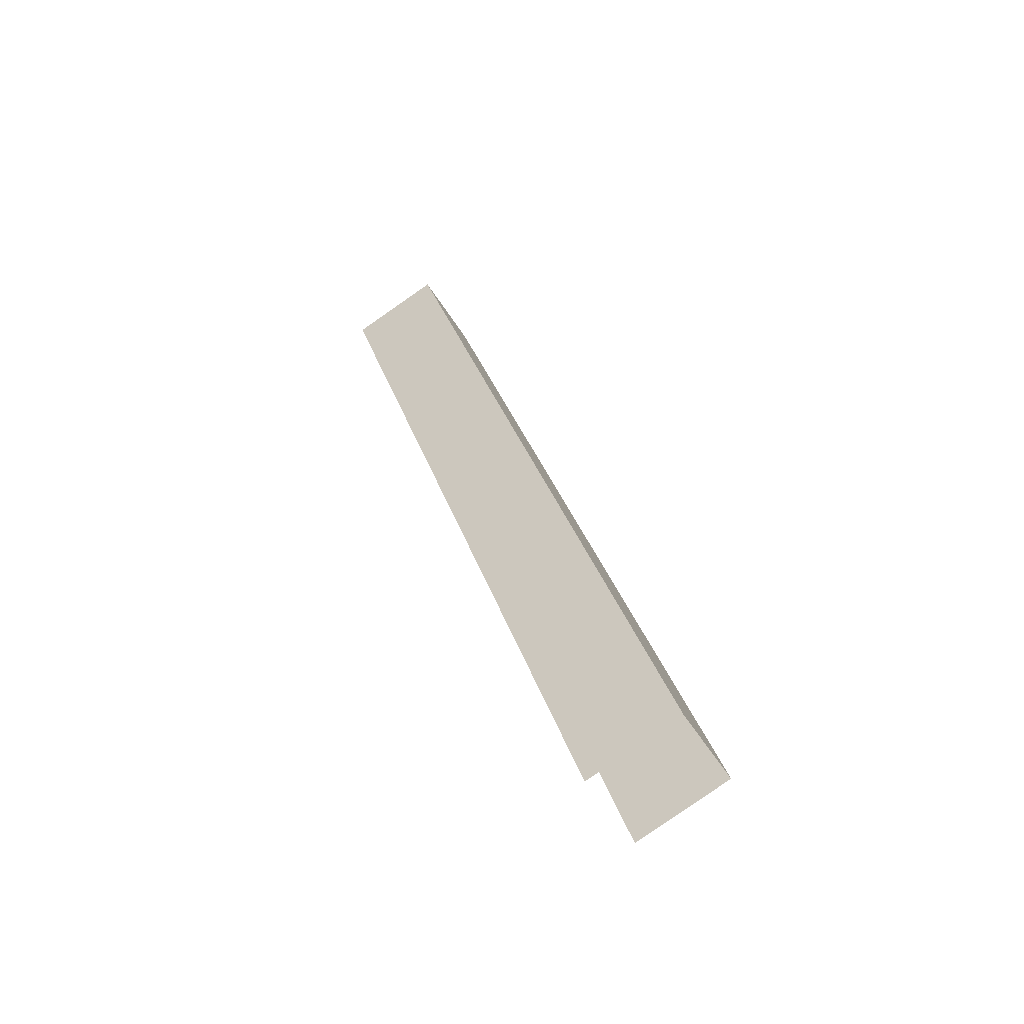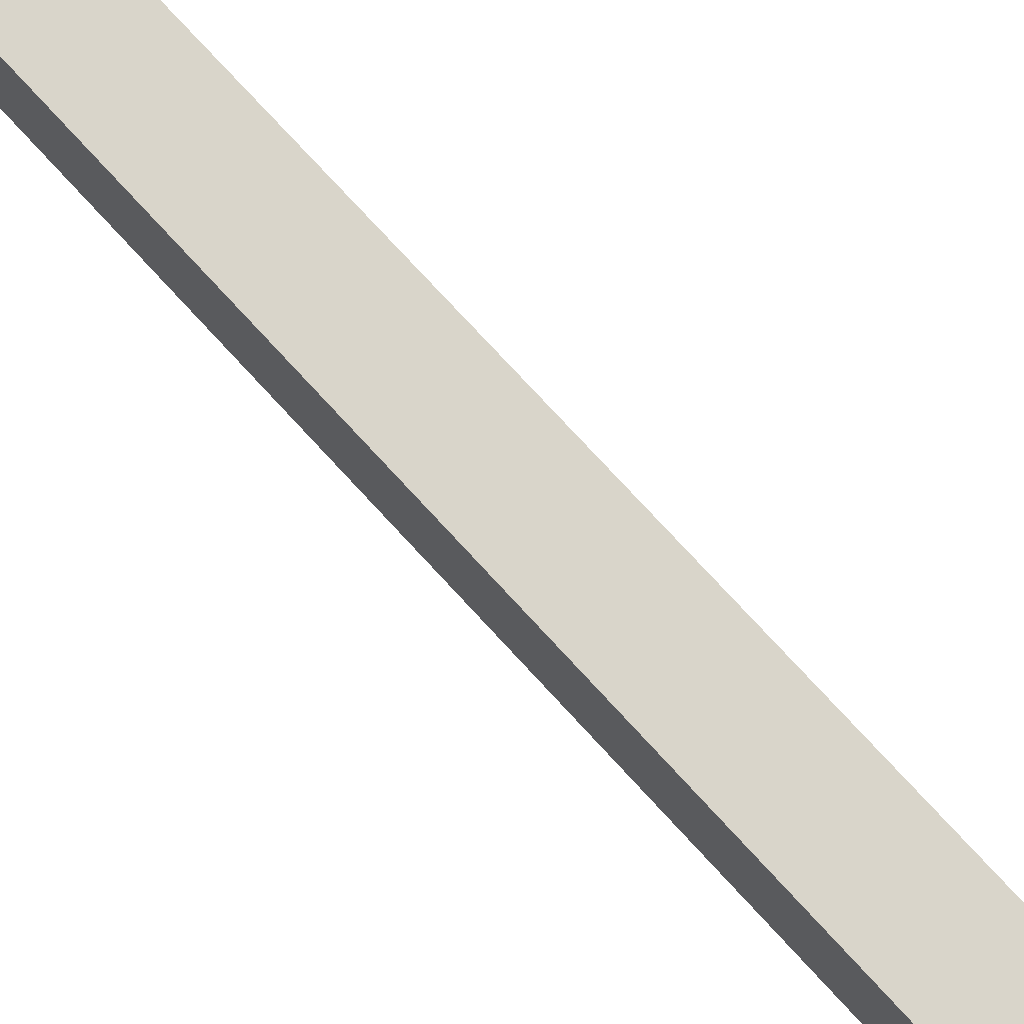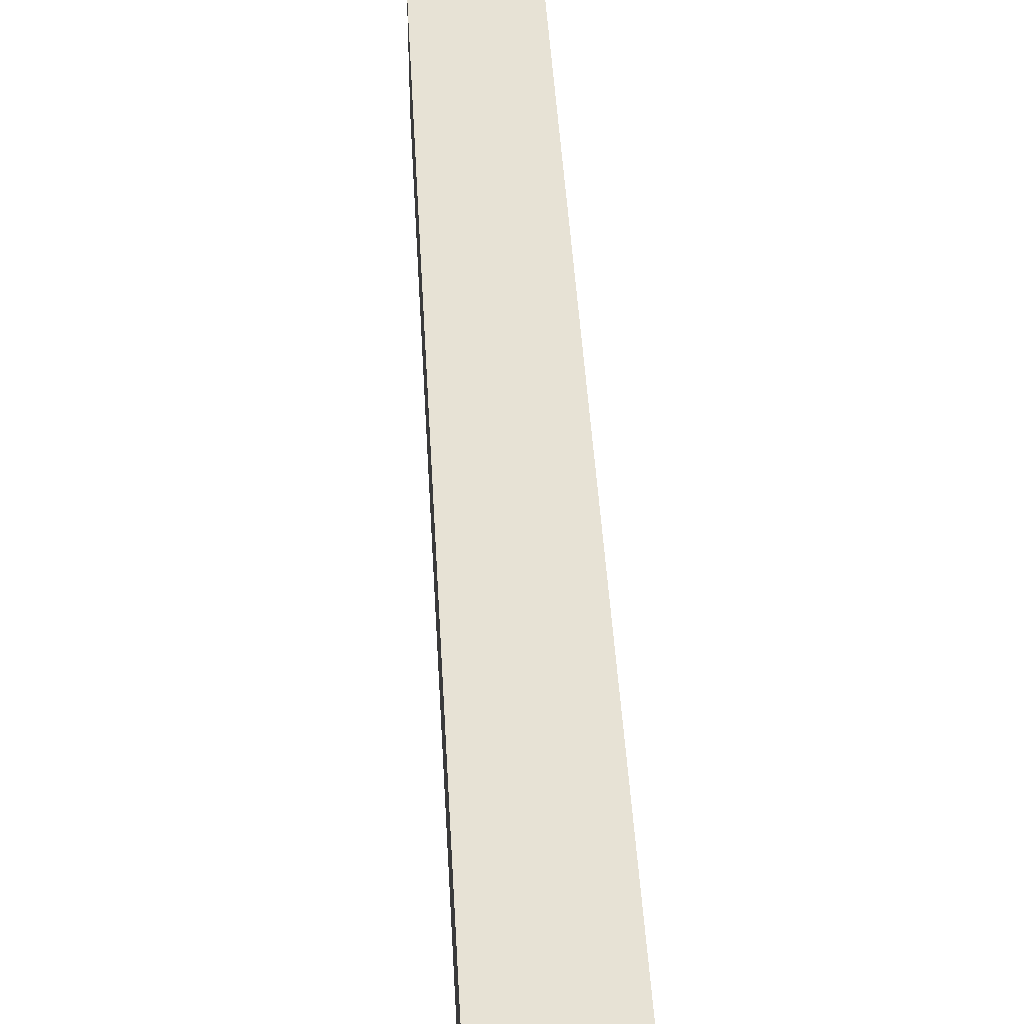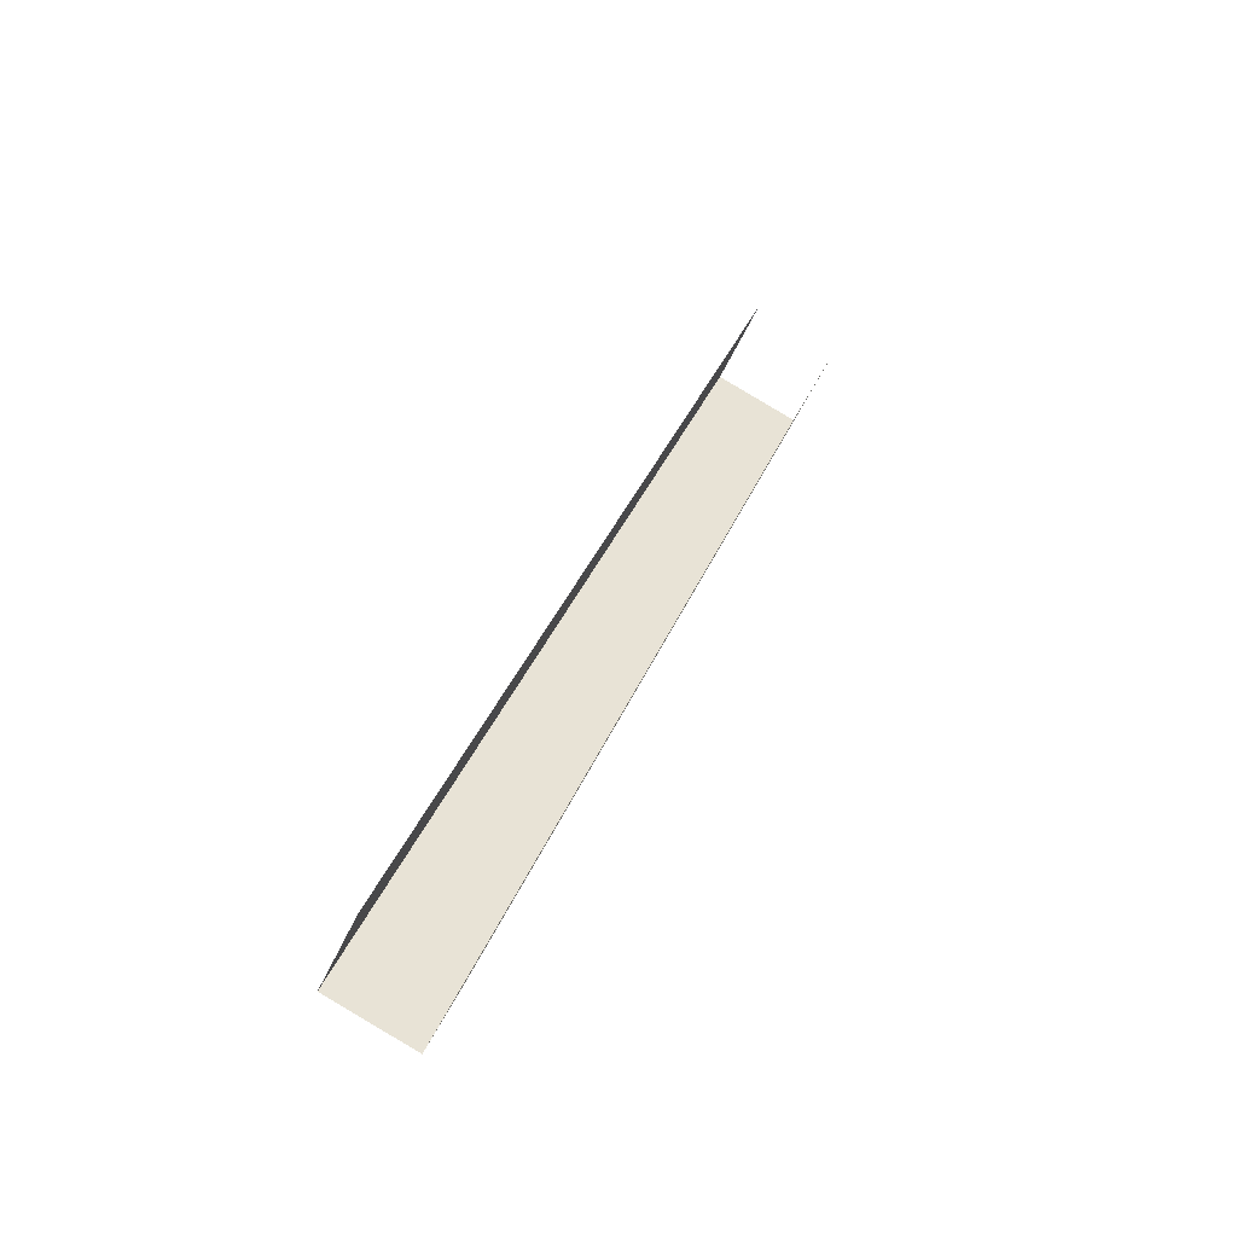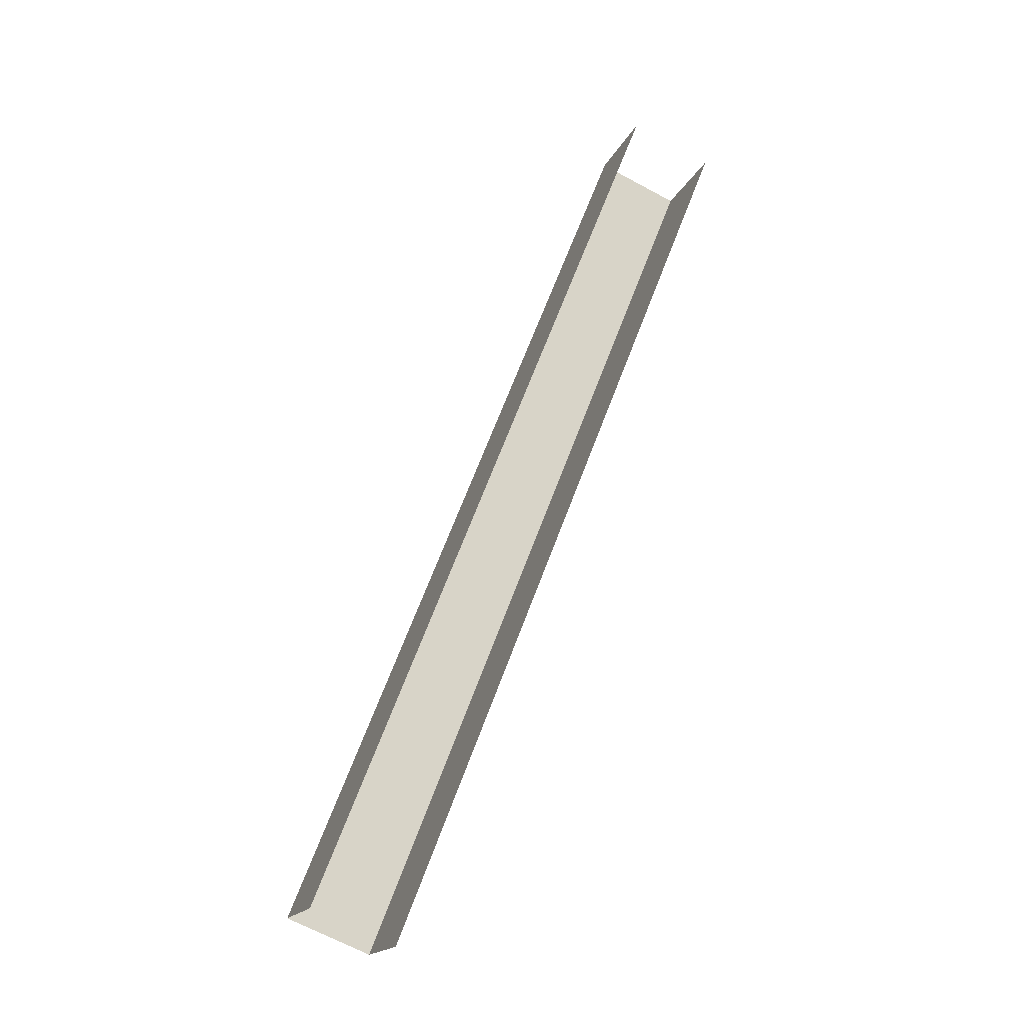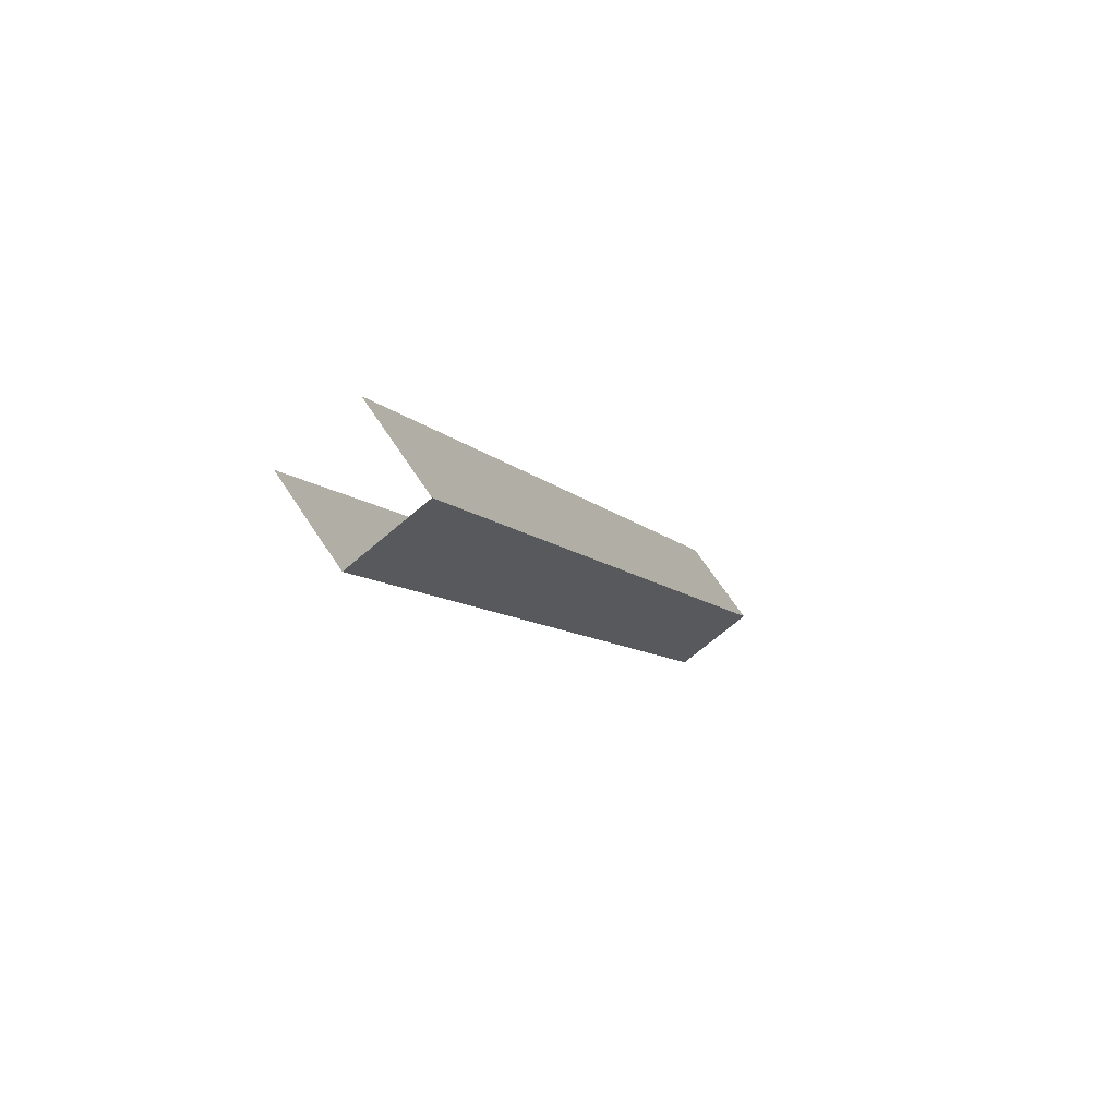
<metadata>
{"format":"obj","ext":"obj","renderer":"f3d","projection":"perspective","resolution":1024,"background":"white","views":[{"elev":-73.9,"azim":122.4,"up":"+Z"},{"elev":70.9,"azim":-23.6,"up":"+Y"},{"elev":46.0,"azim":-163.3,"up":"+Y"},{"elev":-50.9,"azim":-24.0,"up":"+Z"},{"elev":-23.4,"azim":-20.6,"up":"+Z"},{"elev":75.8,"azim":144.3,"up":"+Z"}]}
</metadata>
<code>
o Group8/mesh9/mesh9-geometry#mesh9-geometry
v -0.4741 0.0805 -0.1112
v -0.4375 0.05783 -0.008287
v -0.4745 0.06885 -0.1123
v -0.4371 0.06948 -0.007192
v -0.447 0.06948 -0.003673
v -0.484 0.0805 -0.1077
v -0.4474 0.05783 -0.004769
v -0.4844 0.06885 -0.1088
f 1 2 3
f 2 1 4
f 3 2 1
f 4 1 2
f 1 5 4
f 4 5 1
f 5 1 6
f 6 1 5
f 6 7 5
f 5 7 6
f 7 6 8
f 8 6 7

</code>
